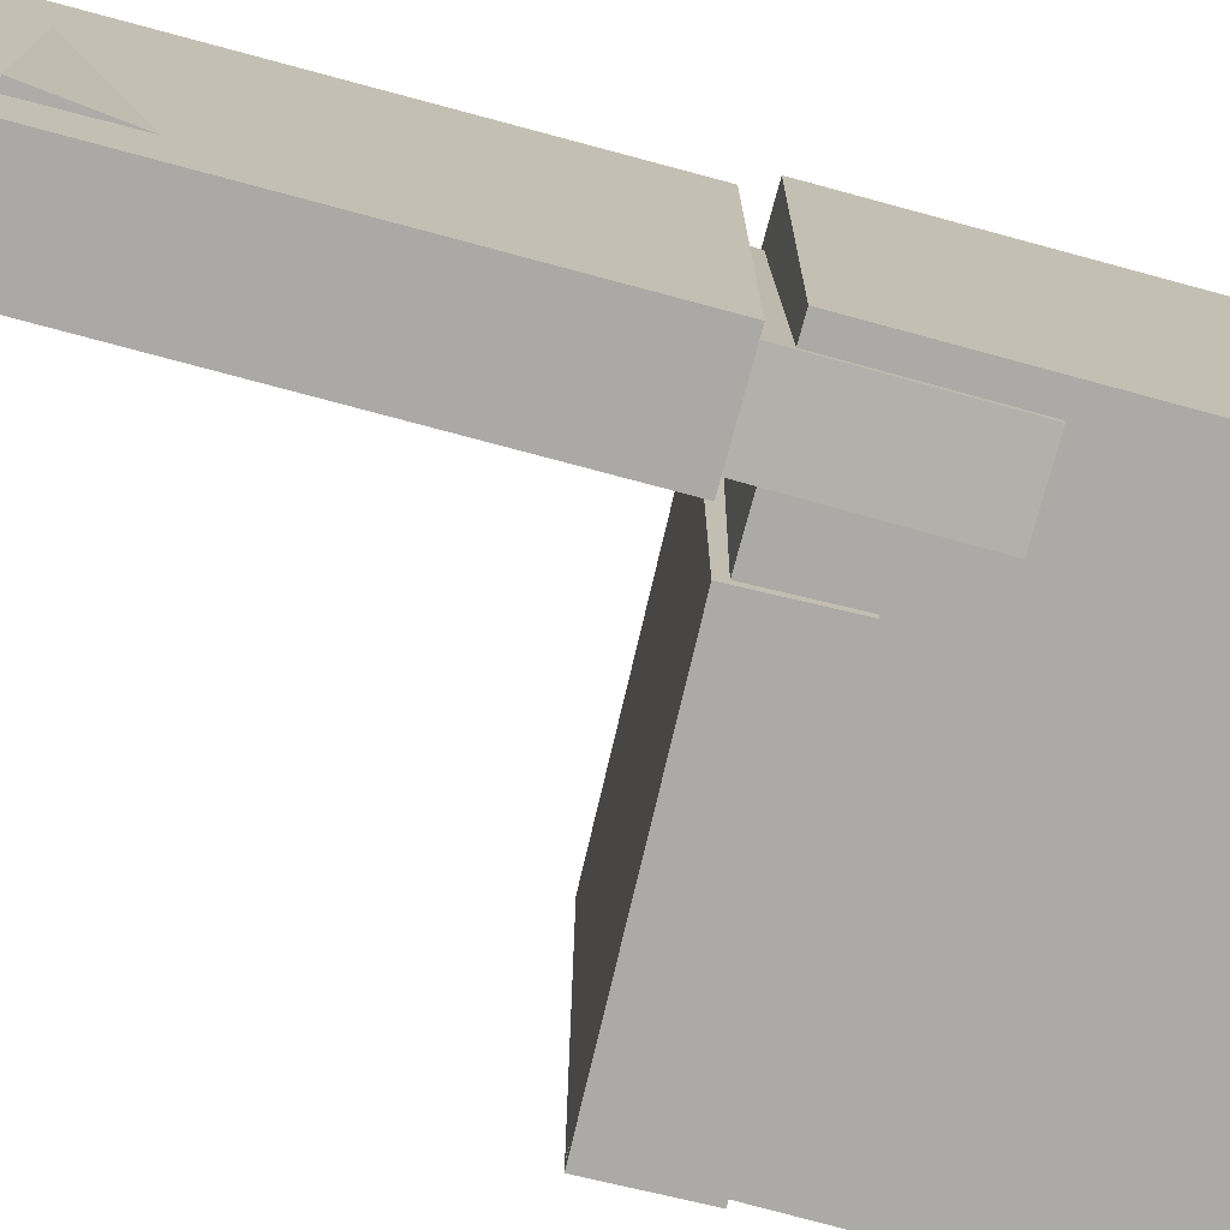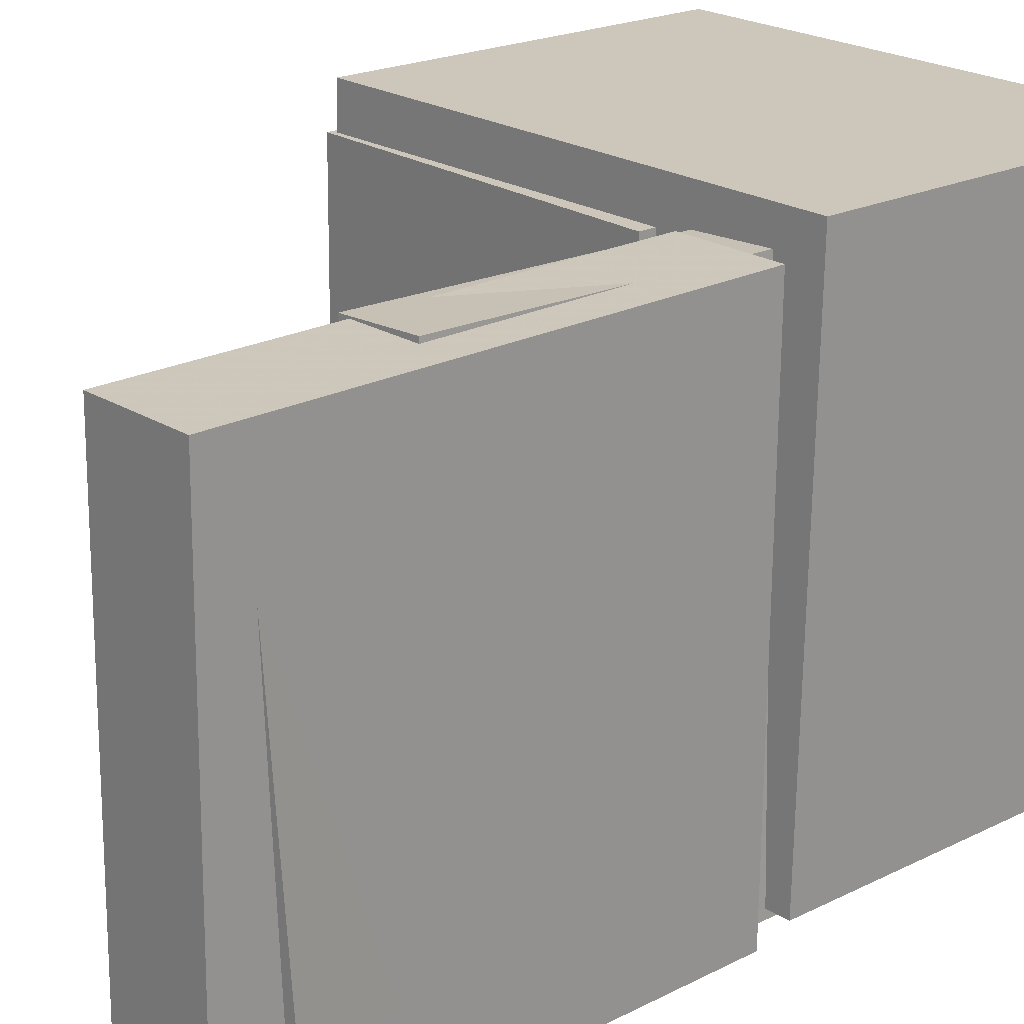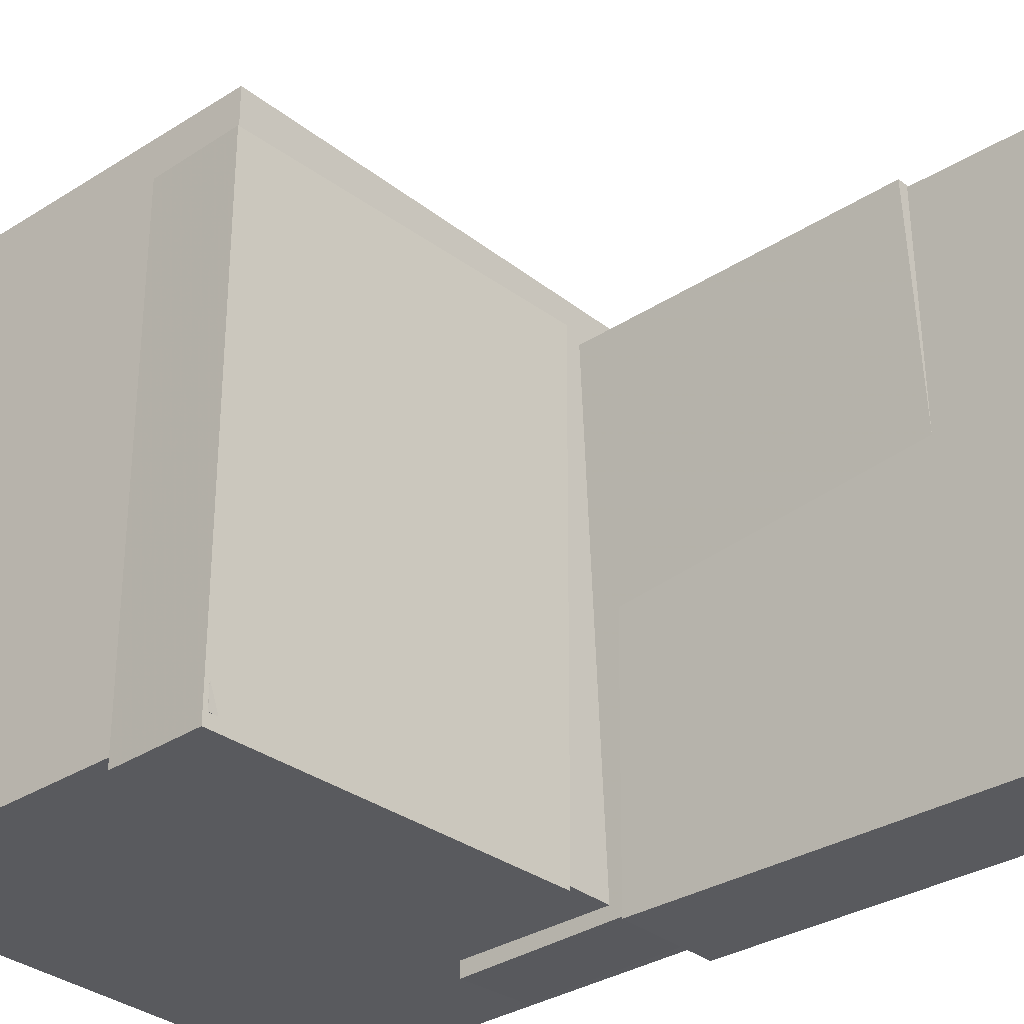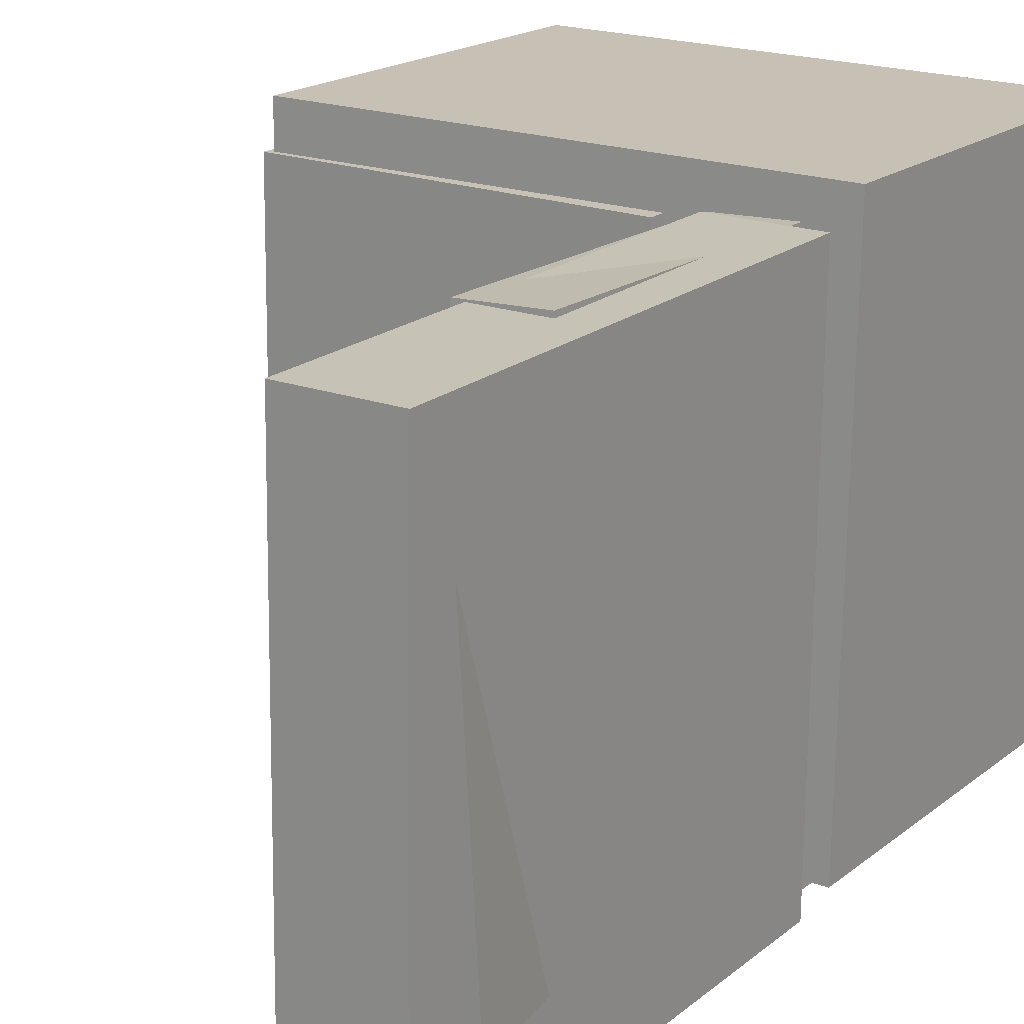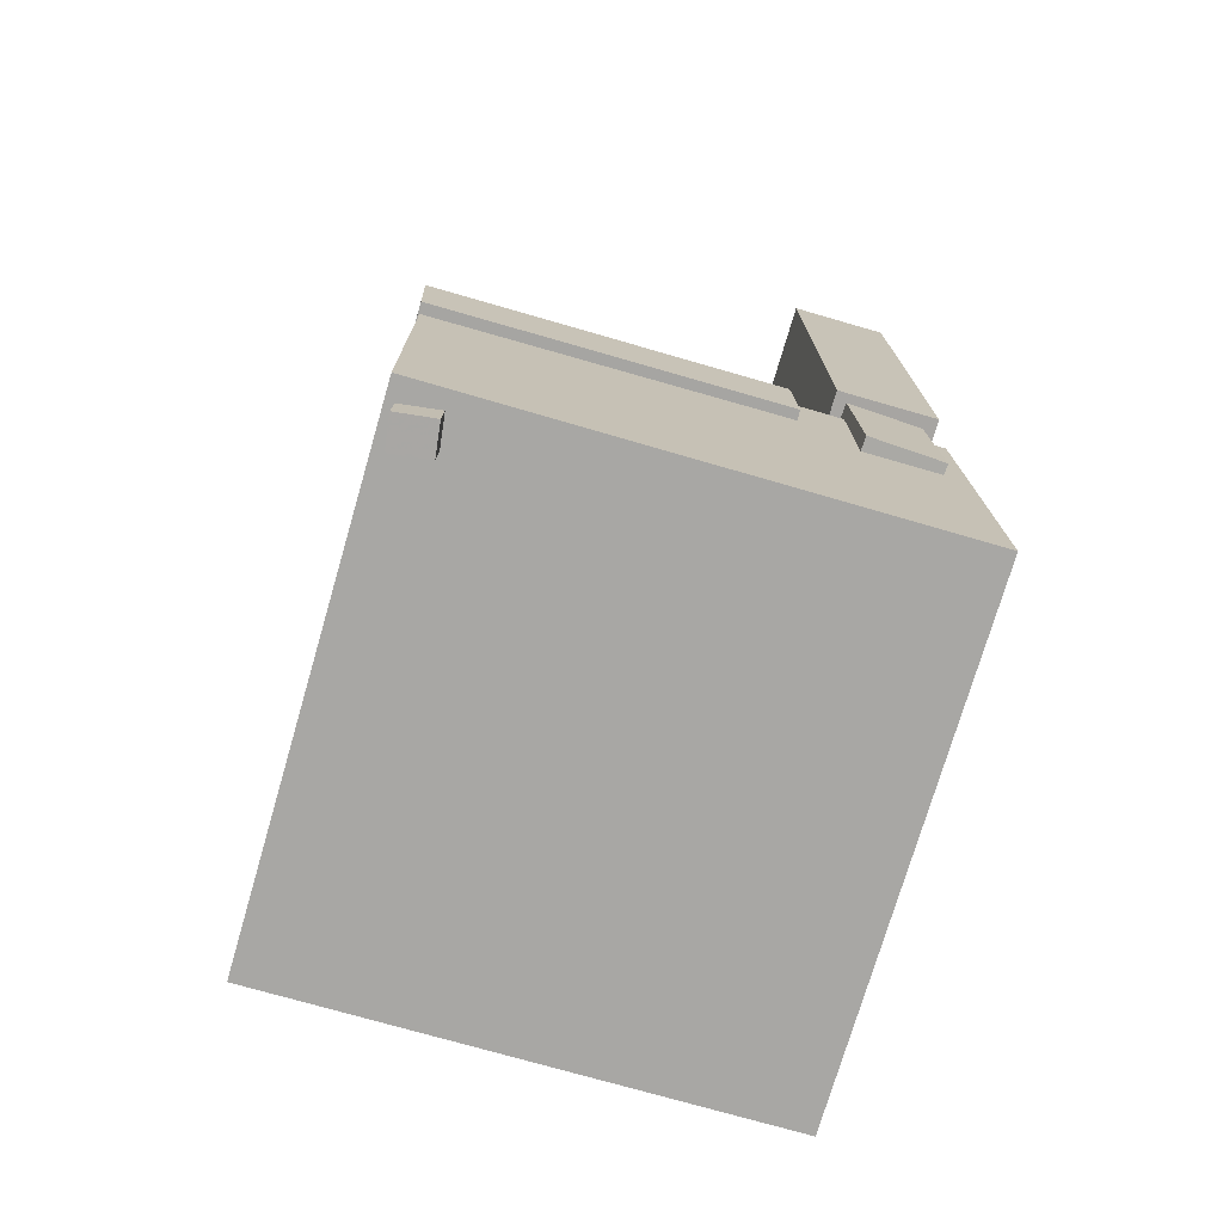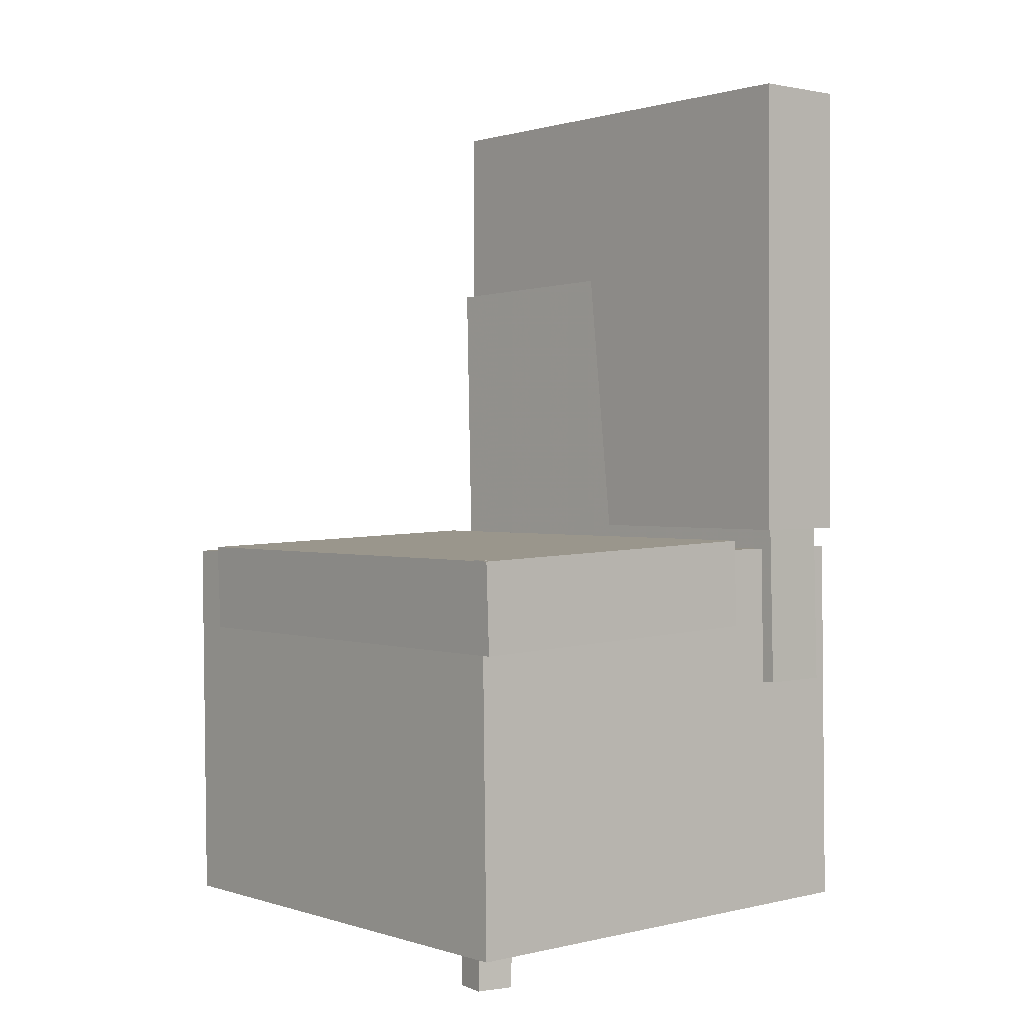
<metadata>
{"format":"obj","ext":"obj","renderer":"f3d","projection":"perspective","resolution":1024,"background":"white","views":[{"elev":-76.2,"azim":-105.2,"up":"+Z"},{"elev":21.2,"azim":-132.9,"up":"+Z"},{"elev":-30.9,"azim":131.7,"up":"+Z"},{"elev":18.8,"azim":-146.7,"up":"+Z"},{"elev":-73.9,"azim":163.2,"up":"+Y"},{"elev":1.3,"azim":139.3,"up":"+Y"}]}
</metadata>
<code>
v -0.2004 0.3245 -0.1439
v -0.1942 0.339 0.1357
v -0.1794 0.3268 -0.1445
v -0.1732 0.3413 0.1351
v -0.1889 0.2212 -0.1388
v -0.1826 0.2357 0.1408
v -0.1679 0.2235 -0.1394
v -0.1616 0.238 0.1402
f 1.0 7.0 5.0
f 1.0 3.0 7.0
f 1.0 4.0 3.0
f 1.0 2.0 4.0
f 3.0 8.0 7.0
f 3.0 4.0 8.0
f 5.0 7.0 8.0
f 5.0 8.0 6.0
f 1.0 5.0 6.0
f 1.0 6.0 2.0
f 2.0 6.0 8.0
f 2.0 8.0 4.0
v -0.08266 -0.08969 -0.1982
v -0.08532 -0.09024 0.1837
v -0.08015 -0.01707 -0.1981
v -0.08281 -0.01762 0.1838
v 0.1905 -0.09911 -0.1963
v 0.1878 -0.09966 0.1856
v 0.193 -0.02649 -0.1962
v 0.1903 -0.02705 0.1857
f 9.0 15.0 13.0
f 9.0 11.0 15.0
f 9.0 12.0 11.0
f 9.0 10.0 12.0
f 11.0 16.0 15.0
f 11.0 12.0 16.0
f 13.0 15.0 16.0
f 13.0 16.0 14.0
f 9.0 13.0 14.0
f 9.0 14.0 10.0
f 10.0 14.0 16.0
f 10.0 16.0 12.0
v -0.1128 0.3722 -0.2059
v -0.1172 0.3721 0.1937
v -0.1146 -0.008526 -0.206
v -0.119 -0.008628 0.1935
v -0.1913 0.3726 -0.2067
v -0.1957 0.3725 0.1928
v -0.1931 -0.008155 -0.2068
v -0.1975 -0.008257 0.1927
f 17.0 23.0 21.0
f 17.0 19.0 23.0
f 17.0 20.0 19.0
f 17.0 18.0 20.0
f 19.0 24.0 23.0
f 19.0 20.0 24.0
f 21.0 23.0 24.0
f 21.0 24.0 22.0
f 17.0 21.0 22.0
f 17.0 22.0 18.0
f 18.0 22.0 24.0
f 18.0 24.0 20.0
v 0.1528 -0.3625 -0.1783
v 0.1444 -0.08349 -0.1757
v 0.1825 -0.3617 -0.174
v 0.174 -0.08263 -0.1715
v 0.1493 -0.3629 -0.1535
v 0.1408 -0.08382 -0.151
v 0.179 -0.362 -0.1493
v 0.1705 -0.08296 -0.1467
f 25.0 31.0 29.0
f 25.0 27.0 31.0
f 25.0 28.0 27.0
f 25.0 26.0 28.0
f 27.0 32.0 31.0
f 27.0 28.0 32.0
f 29.0 31.0 32.0
f 29.0 32.0 30.0
f 25.0 29.0 30.0
f 25.0 30.0 26.0
f 26.0 30.0 32.0
f 26.0 32.0 28.0
v -0.1834 0.2259 -0.1906
v -0.1689 0.2155 0.1969
v -0.1239 0.2259 -0.1928
v -0.1095 0.2155 0.1946
v -0.1836 -0.1404 -0.2004
v -0.1691 -0.1508 0.187
v -0.1241 -0.1404 -0.2026
v -0.1097 -0.1508 0.1848
f 33.0 39.0 37.0
f 33.0 35.0 39.0
f 33.0 36.0 35.0
f 33.0 34.0 36.0
f 35.0 40.0 39.0
f 35.0 36.0 40.0
f 37.0 39.0 40.0
f 37.0 40.0 38.0
f 33.0 37.0 38.0
f 33.0 38.0 34.0
f 34.0 38.0 40.0
f 34.0 40.0 36.0
v -0.2056 -0.03041 0.2154
v -0.2064 -0.3392 0.2113
v 0.1855 -0.03153 0.2191
v 0.1847 -0.3403 0.215
v -0.2017 -0.02504 -0.1905
v -0.2025 -0.3338 -0.1946
v 0.1894 -0.02615 -0.1868
v 0.1886 -0.3349 -0.1909
f 41.0 47.0 45.0
f 41.0 43.0 47.0
f 41.0 44.0 43.0
f 41.0 42.0 44.0
f 43.0 48.0 47.0
f 43.0 44.0 48.0
f 45.0 47.0 48.0
f 45.0 48.0 46.0
f 41.0 45.0 46.0
f 41.0 46.0 42.0
f 42.0 46.0 48.0
f 42.0 48.0 44.0

</code>
